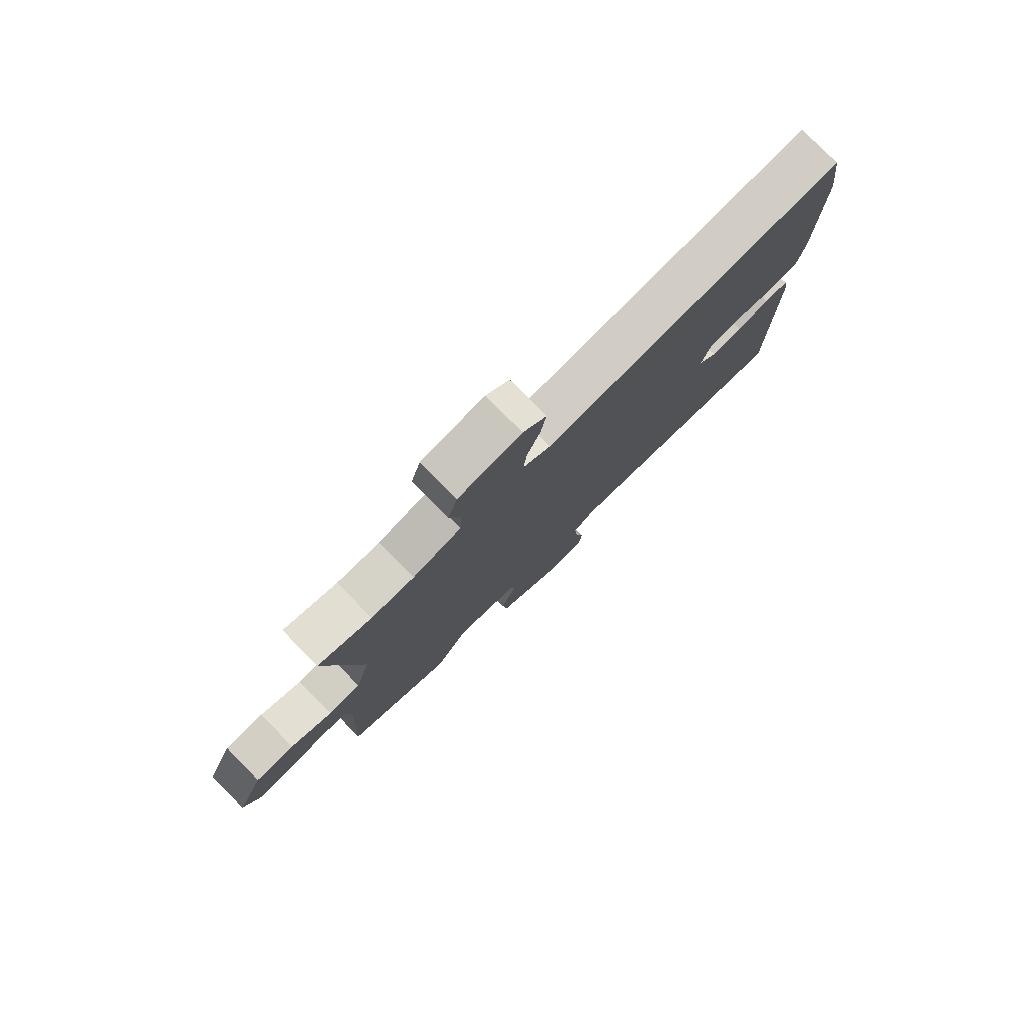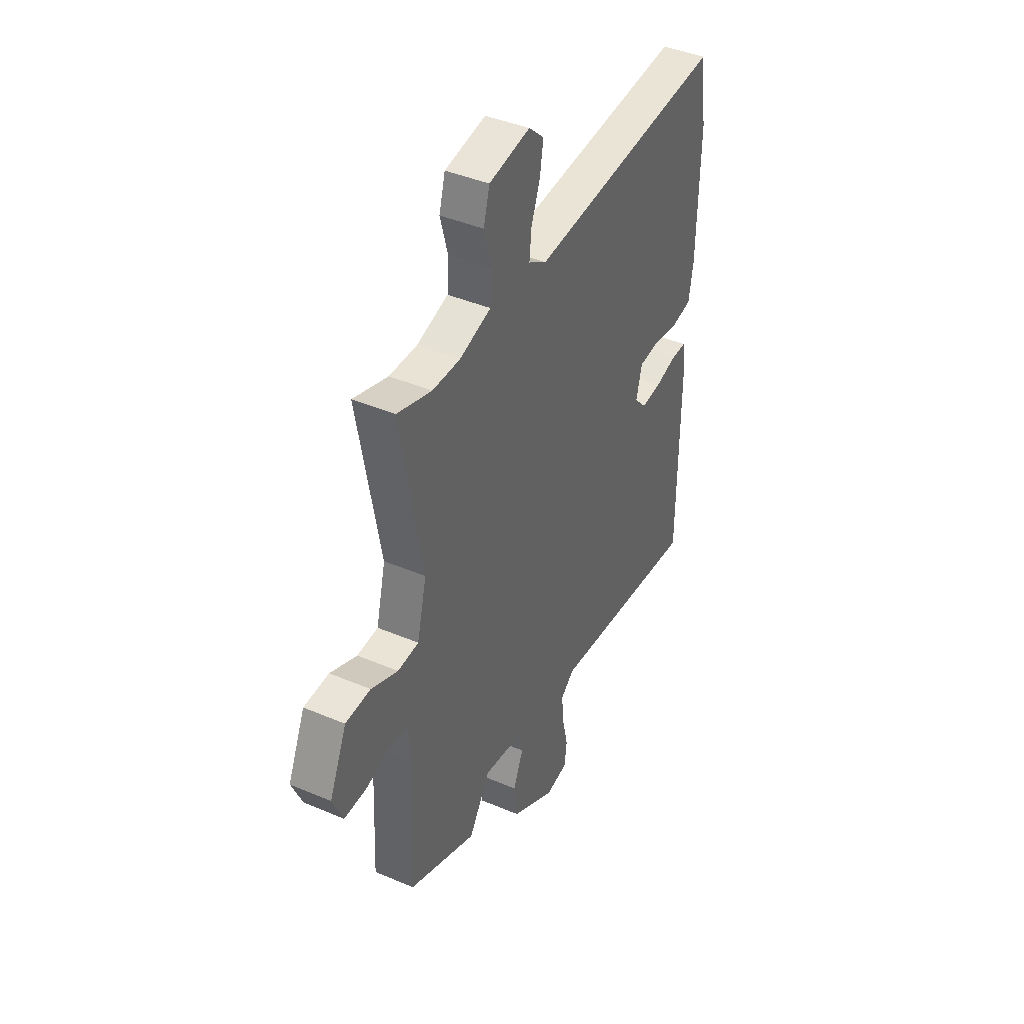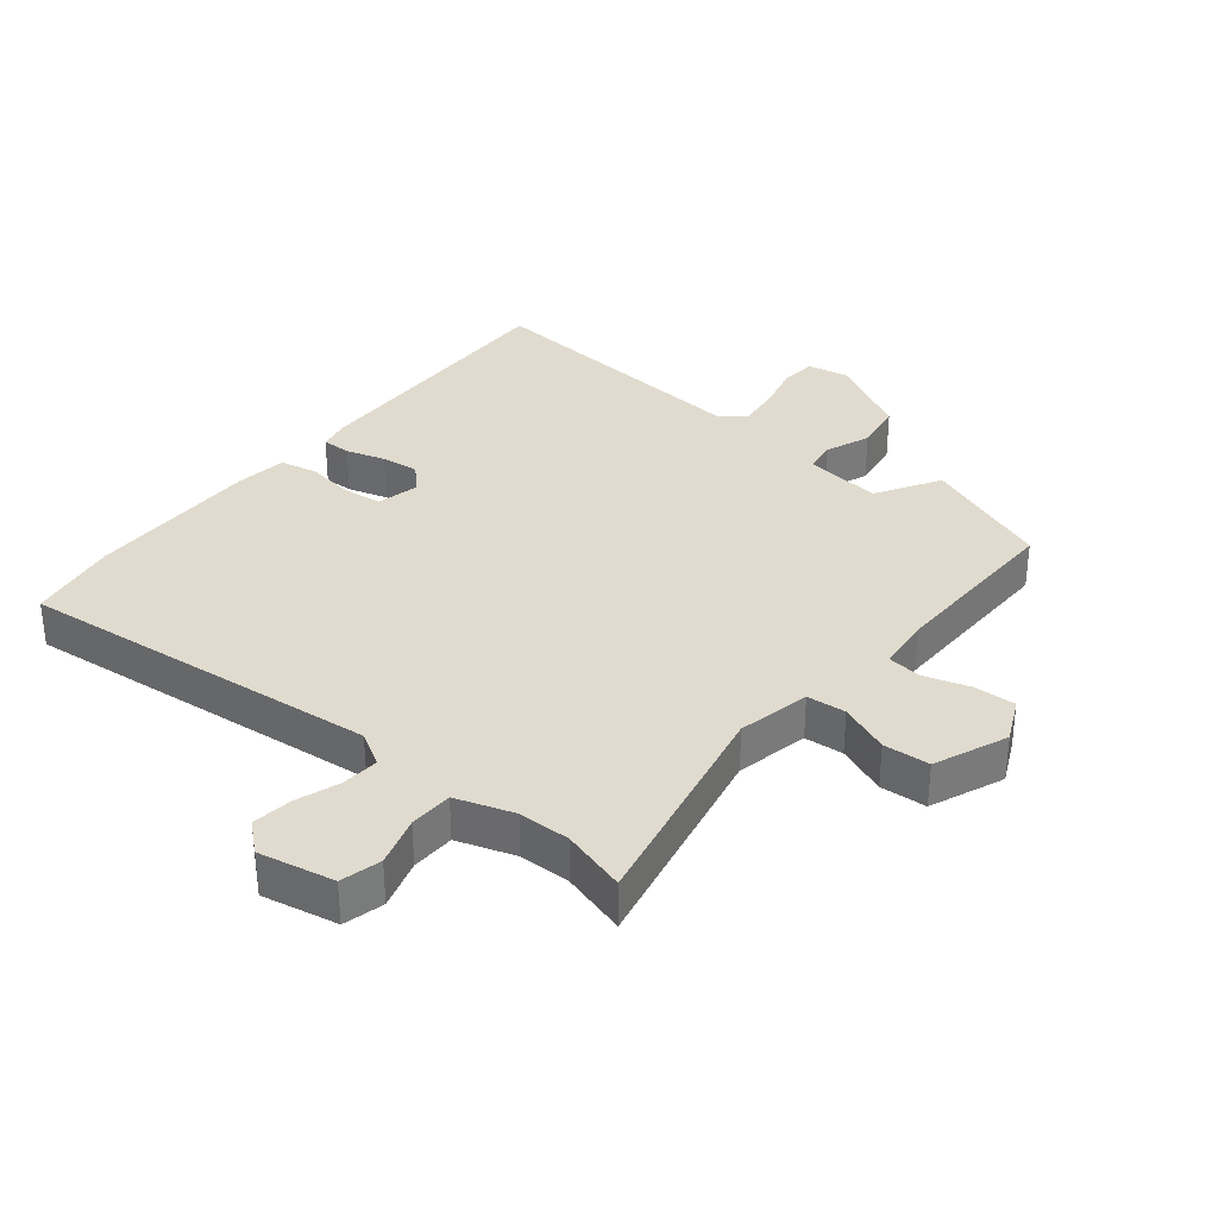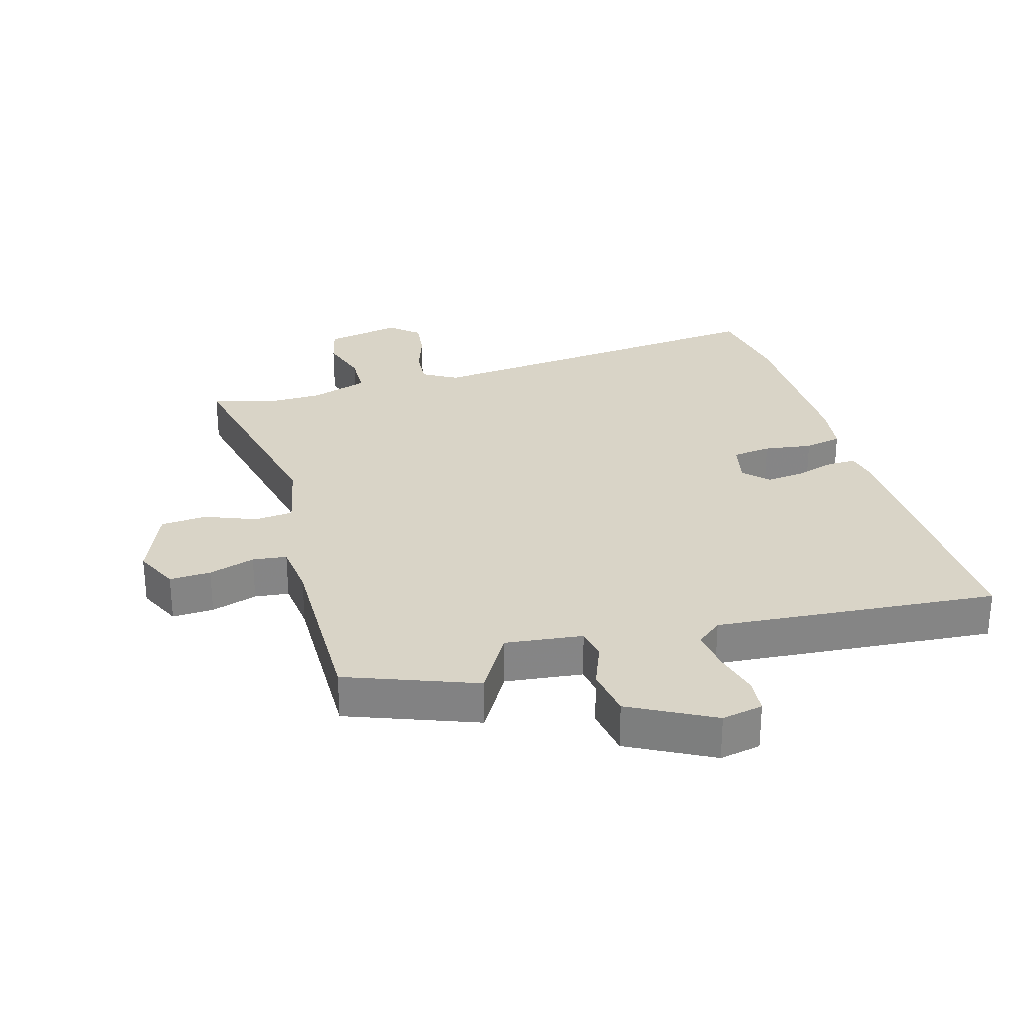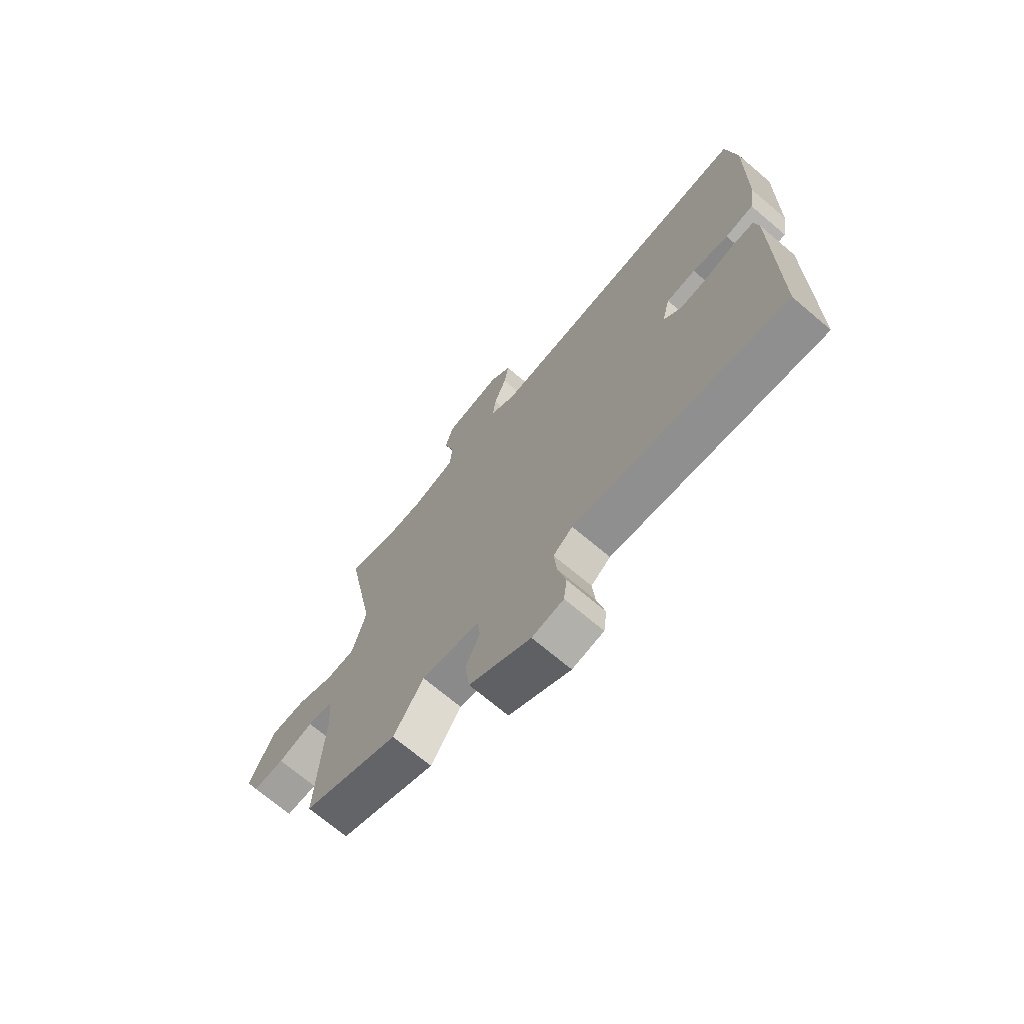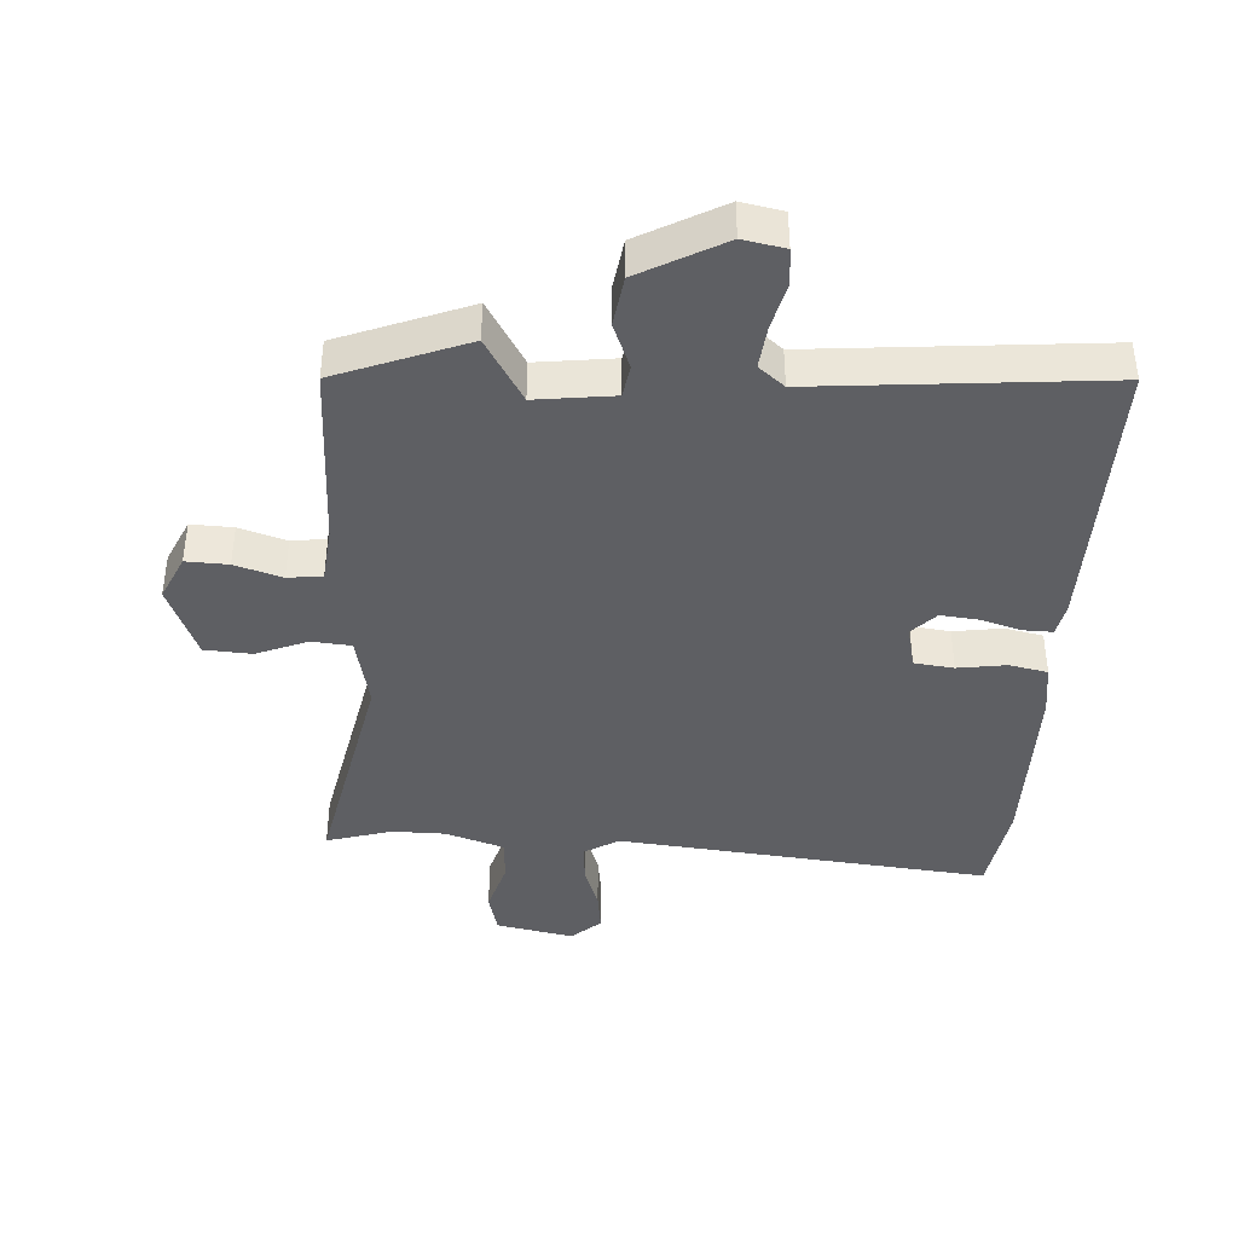
<metadata>
{"format":"obj","ext":"obj","renderer":"f3d","projection":"perspective","resolution":1024,"background":"white","views":[{"elev":79.3,"azim":135.4,"up":"+Z"},{"elev":41.7,"azim":117.2,"up":"+Z"},{"elev":33.6,"azim":37.5,"up":"+Y"},{"elev":28.5,"azim":162.3,"up":"+Y"},{"elev":-70.9,"azim":-130.2,"up":"+Z"},{"elev":-41.2,"azim":175.2,"up":"+Y"}]}
</metadata>
<code>
v 0.436 0.07 0.48
v 0.538 0.07 0.512
v 0.473 0.07 0.156
v 0.501 0.07 0.042
v 0.563 0.07 0.038
v 0.642 0.07 0.072
v 0.716 0.07 0.069
v 0.767 0.07 -0.046
v 0.736 0.07 -0.117
v 0.67 0.07 -0.116
v 0.596 0.07 -0.095
v 0.542 0.07 -0.103
v 0.535 0.07 -0.19
v 0.548 0.07 -0.48
v 0.346 0.07 -0.563
v 0.283 0.07 -0.464
v 0.161 0.07 -0.482
v 0.154 0.07 -0.533
v 0.184 0.07 -0.603
v 0.174 0.07 -0.682
v 0.044 0.07 -0.756
v -0.022 0.07 -0.745
v -0.029 0.07 -0.689
v -0.012 0.07 -0.614
v -0.006 0.07 -0.547
v -0.047 0.07 -0.515
v -0.495 0.07 -0.565
v -0.497 0.07 -0.121
v -0.488 0.07 -0.071
v -0.442 0.07 -0.071
v -0.379 0.07 -0.088
v -0.319 0.07 -0.093
v -0.283 0.07 -0.054
v -0.3 0.07 0.013
v -0.362 0.07 0.019
v -0.438 0.07 0.006
v -0.498 0.07 0.017
v -0.511 0.07 0.097
v -0.517 0.07 0.374
v -0.497 0.07 0.519
v 0.084 0.07 0.475
v 0.137 0.07 0.508
v 0.131 0.07 0.567
v 0.105 0.07 0.637
v 0.095 0.07 0.7
v 0.14 0.07 0.741
v 0.261 0.07 0.72
v 0.279 0.07 0.656
v 0.257 0.07 0.576
v 0.261 0.07 0.507
v 0.354 0.07 0.479
v 0.436 0 0.48
v 0.538 0 0.512
v 0.473 0 0.156
v 0.501 0 0.042
v 0.563 0 0.038
v 0.642 0 0.072
v 0.716 0 0.069
v 0.767 0 -0.046
v 0.736 0 -0.117
v 0.67 0 -0.116
v 0.596 0 -0.095
v 0.542 0 -0.103
v 0.535 0 -0.19
v 0.548 0 -0.48
v 0.346 0 -0.563
v 0.283 0 -0.464
v 0.161 0 -0.482
v 0.154 0 -0.533
v 0.184 0 -0.603
v 0.174 0 -0.682
v 0.044 0 -0.756
v -0.022 0 -0.745
v -0.029 0 -0.689
v -0.012 0 -0.614
v -0.006 0 -0.547
v -0.047 0 -0.515
v -0.495 0 -0.565
v -0.497 0 -0.121
v -0.488 0 -0.071
v -0.442 0 -0.071
v -0.379 0 -0.088
v -0.319 0 -0.093
v -0.283 0 -0.054
v -0.3 0 0.013
v -0.362 0 0.019
v -0.438 0 0.006
v -0.498 0 0.017
v -0.511 0 0.097
v -0.517 0 0.374
v -0.497 0 0.519
v 0.084 0 0.475
v 0.137 0 0.508
v 0.131 0 0.567
v 0.105 0 0.637
v 0.095 0 0.7
v 0.14 0 0.741
v 0.261 0 0.72
v 0.279 0 0.656
v 0.257 0 0.576
v 0.261 0 0.507
v 0.354 0 0.479
f 46 47 48 49
f 46 49 50
f 43 44 45 46
f 42 43 46 50
f 41 42 50 51
f 39 40 41
f 35 36 37 38
f 34 35 38 39
f 28 29 30 31
f 26 27 28 31
f 25 26 31 32
f 21 22 23 24
f 21 24 25
f 18 19 20 21
f 17 18 21 25
f 13 14 15 16
f 12 13 16 17
f 8 9 10 11
f 8 11 12
f 5 6 7 8
f 4 5 8 12
f 1 2 3
f 41 51 1 3
f 34 39 41 3
f 33 34 3 4
f 17 25 32 33
f 4 12 17 33
f 100 99 98 97
f 101 100 97
f 97 96 95 94
f 101 97 94 93
f 102 101 93 92
f 92 91 90
f 89 88 87 86
f 90 89 86 85
f 82 81 80 79
f 82 79 78 77
f 83 82 77 76
f 75 74 73 72
f 76 75 72
f 72 71 70 69
f 76 72 69 68
f 67 66 65 64
f 68 67 64 63
f 62 61 60 59
f 63 62 59
f 59 58 57 56
f 63 59 56 55
f 54 53 52
f 54 52 102 92
f 54 92 90 85
f 55 54 85 84
f 84 83 76 68
f 84 68 63 55
f 1 52 53 2
f 2 53 54 3
f 3 54 55 4
f 4 55 56 5
f 5 56 57 6
f 6 57 58 7
f 7 58 59 8
f 8 59 60 9
f 9 60 61 10
f 10 61 62 11
f 11 62 63 12
f 12 63 64 13
f 13 64 65 14
f 14 65 66 15
f 15 66 67 16
f 16 67 68 17
f 17 68 69 18
f 18 69 70 19
f 19 70 71 20
f 20 71 72 21
f 21 72 73 22
f 22 73 74 23
f 23 74 75 24
f 24 75 76 25
f 25 76 77 26
f 26 77 78 27
f 27 78 79 28
f 28 79 80 29
f 29 80 81 30
f 30 81 82 31
f 31 82 83 32
f 32 83 84 33
f 33 84 85 34
f 34 85 86 35
f 35 86 87 36
f 36 87 88 37
f 37 88 89 38
f 38 89 90 39
f 39 90 91 40
f 40 91 92 41
f 41 92 93 42
f 42 93 94 43
f 43 94 95 44
f 44 95 96 45
f 45 96 97 46
f 46 97 98 47
f 47 98 99 48
f 48 99 100 49
f 49 100 101 50
f 50 101 102 51
f 51 102 52 1

</code>
